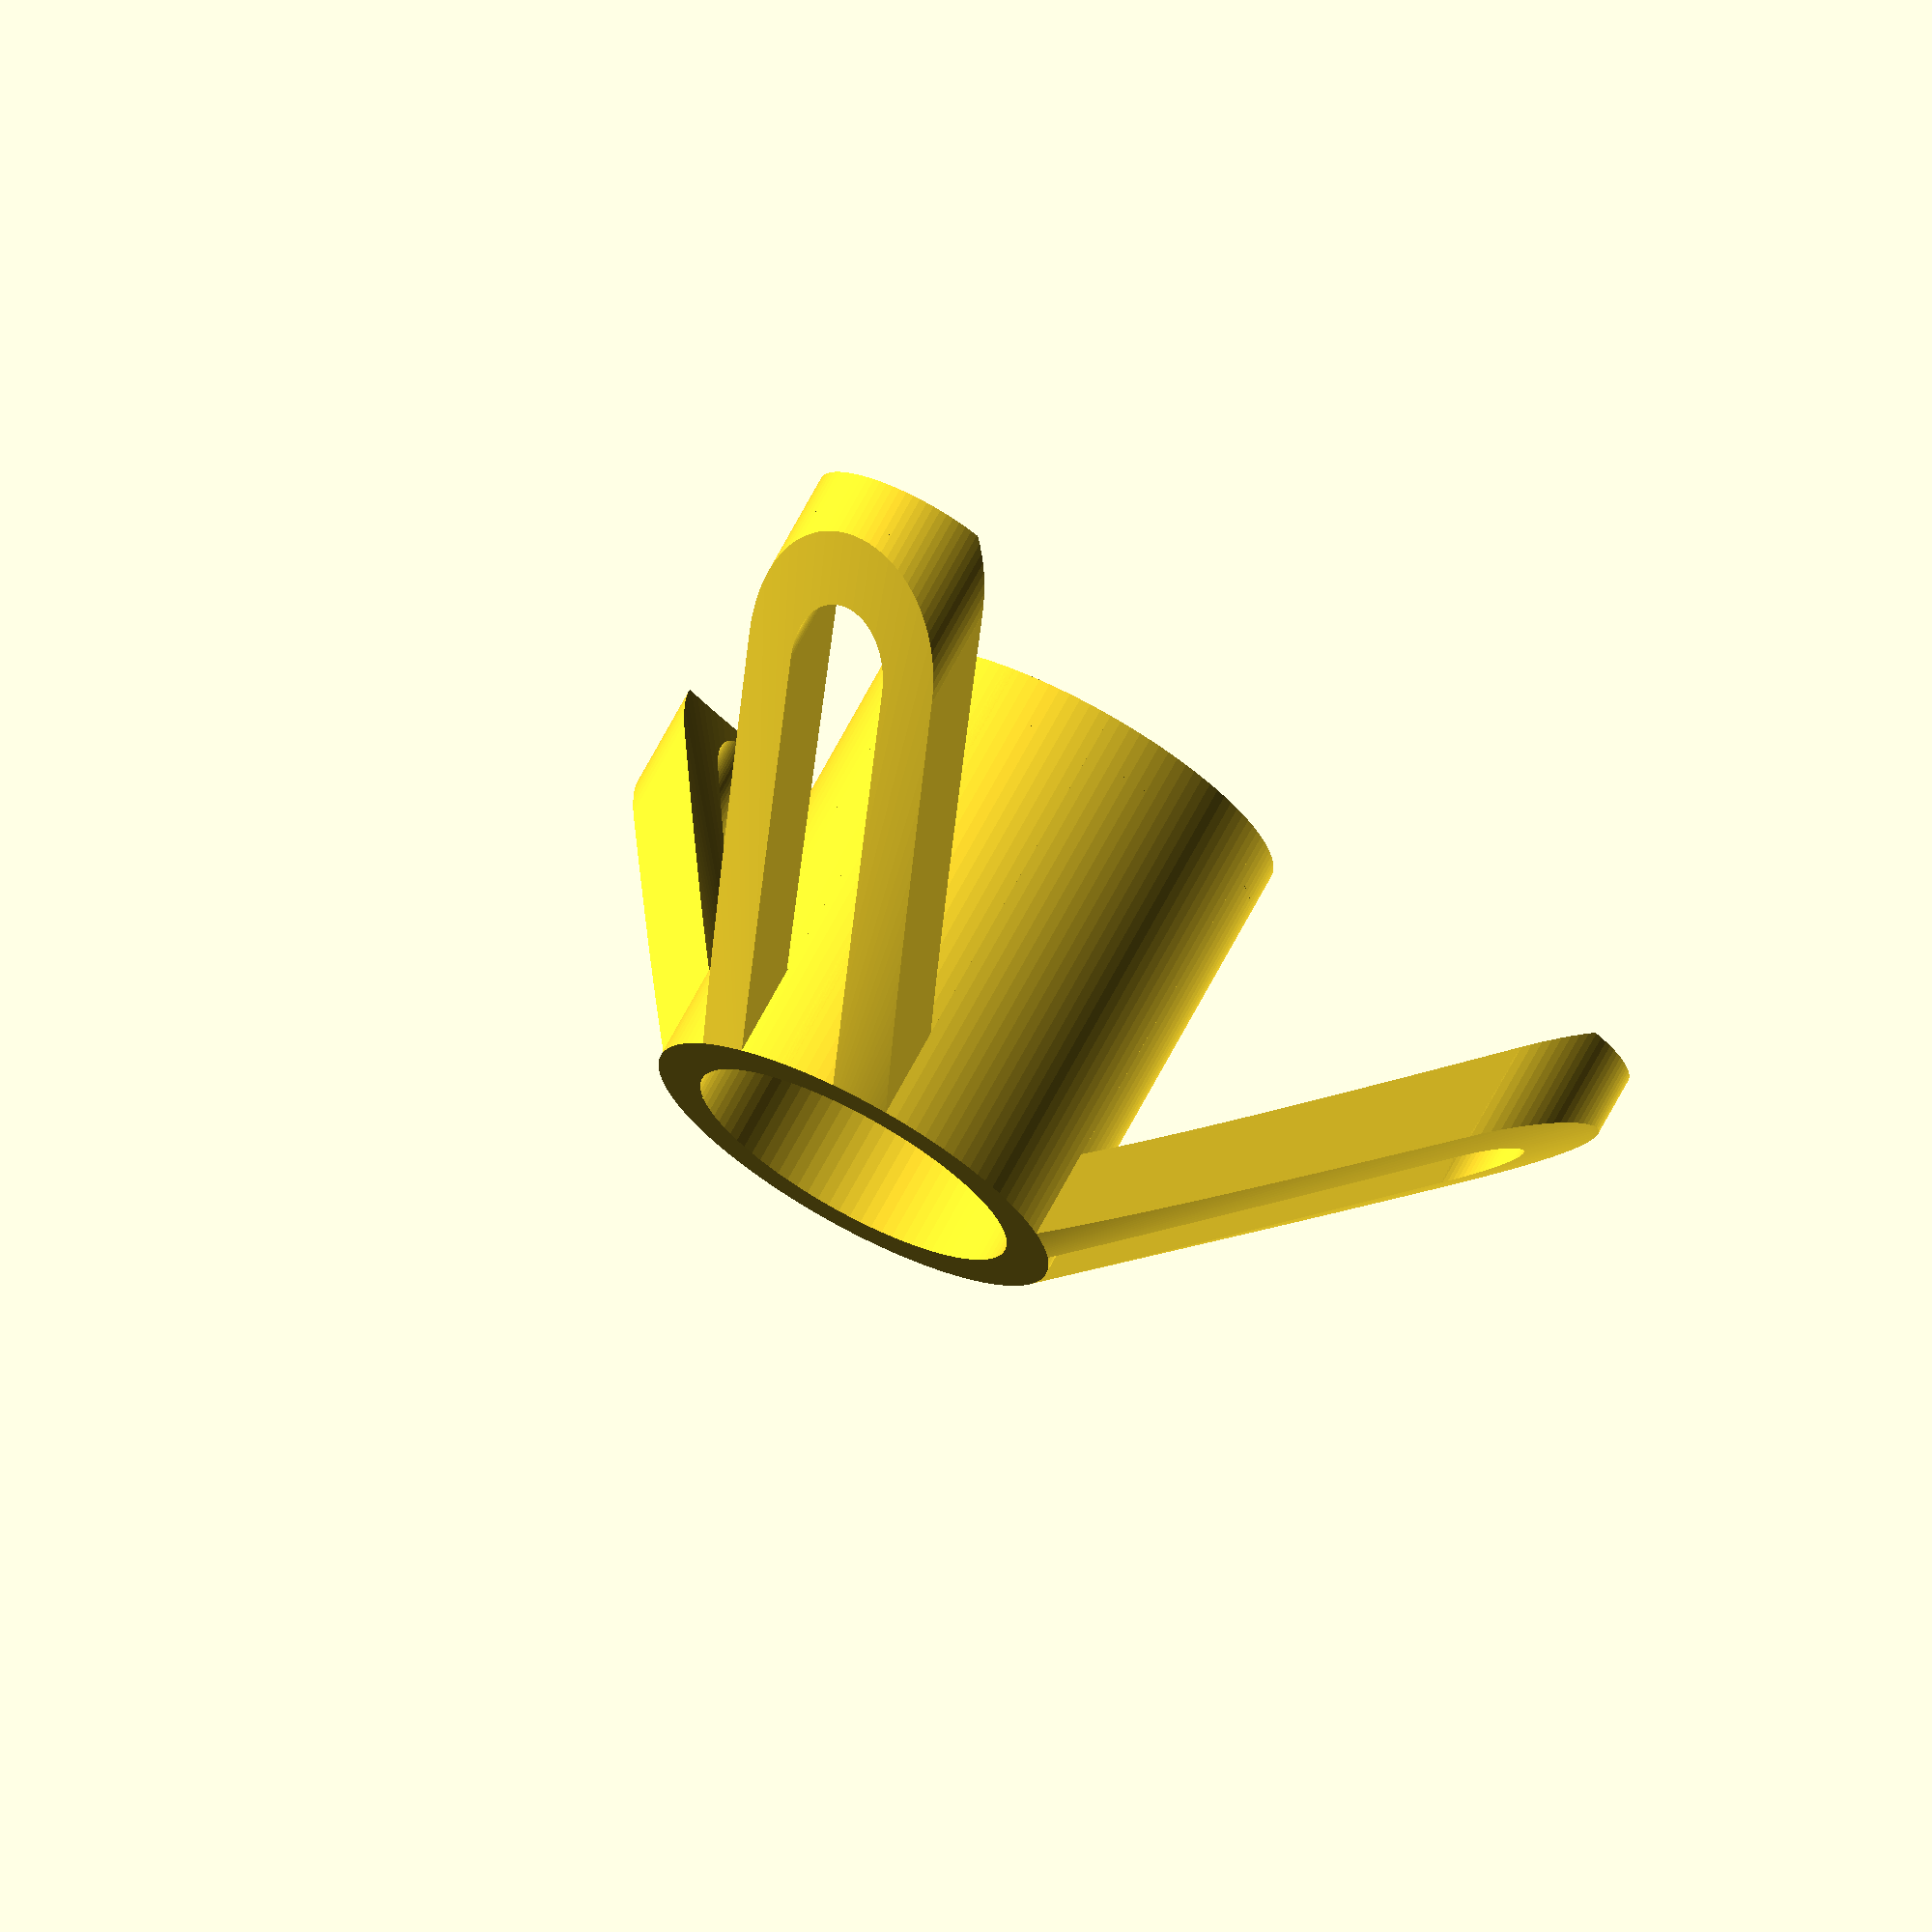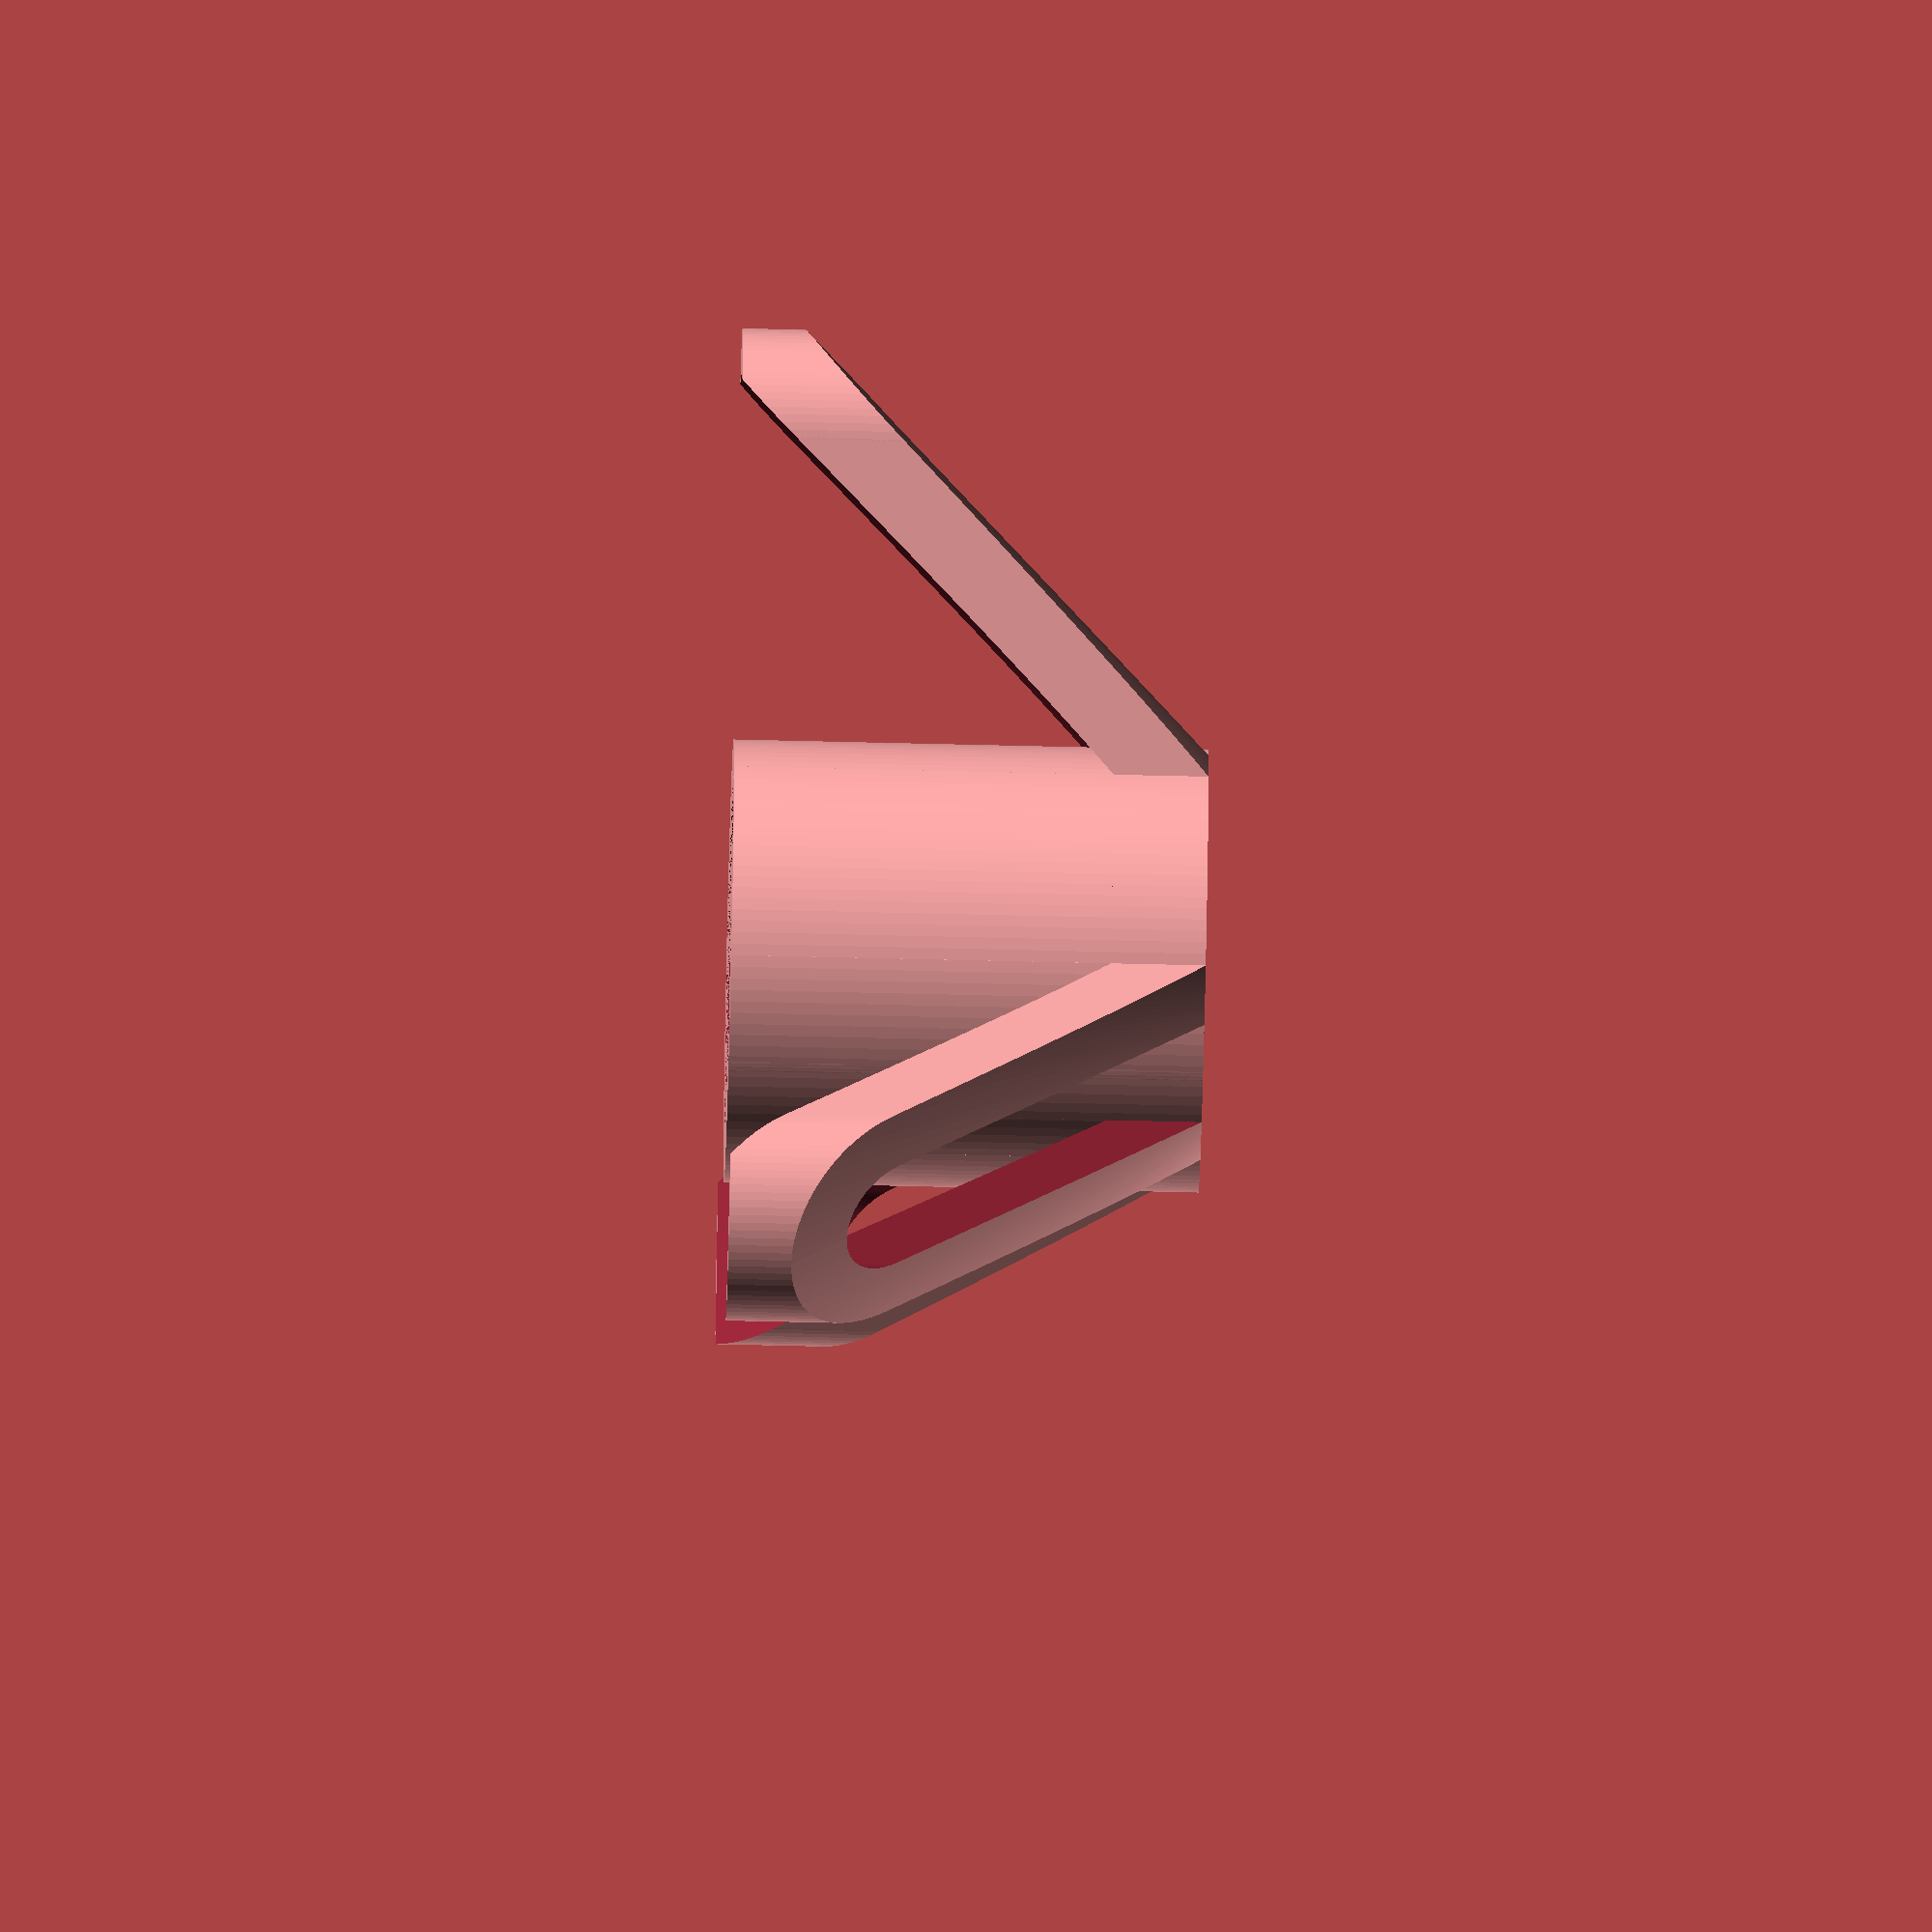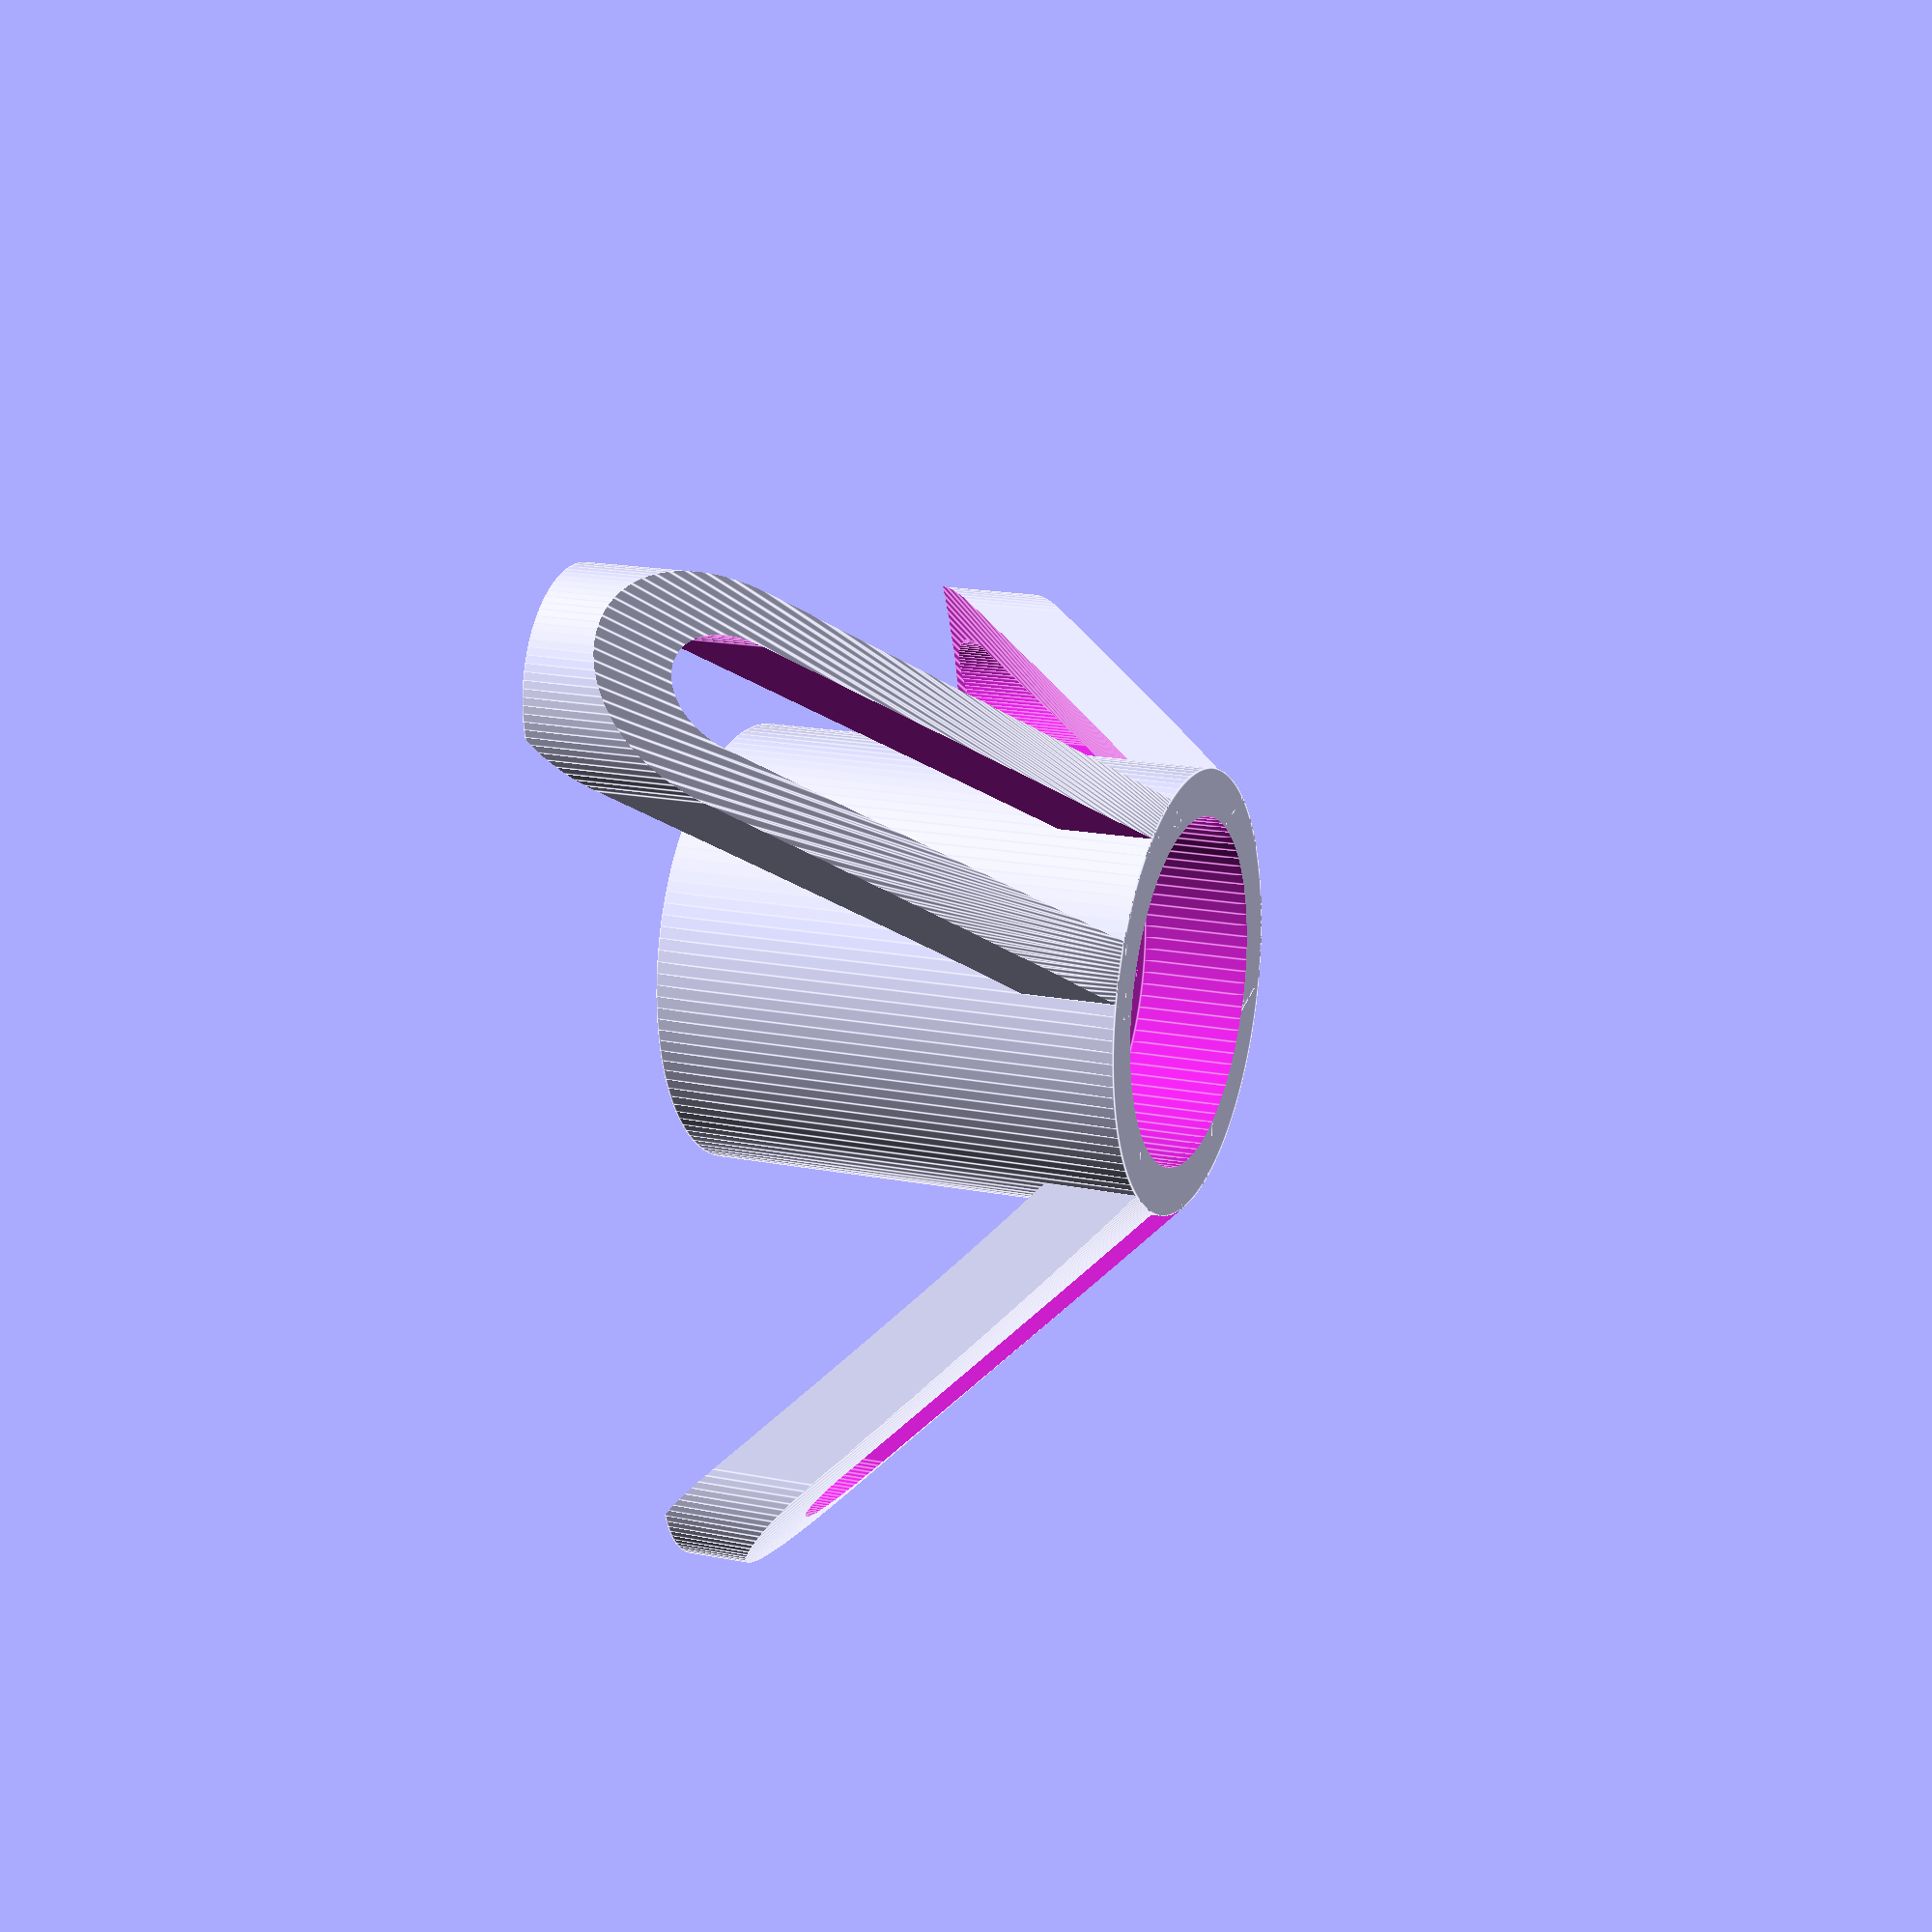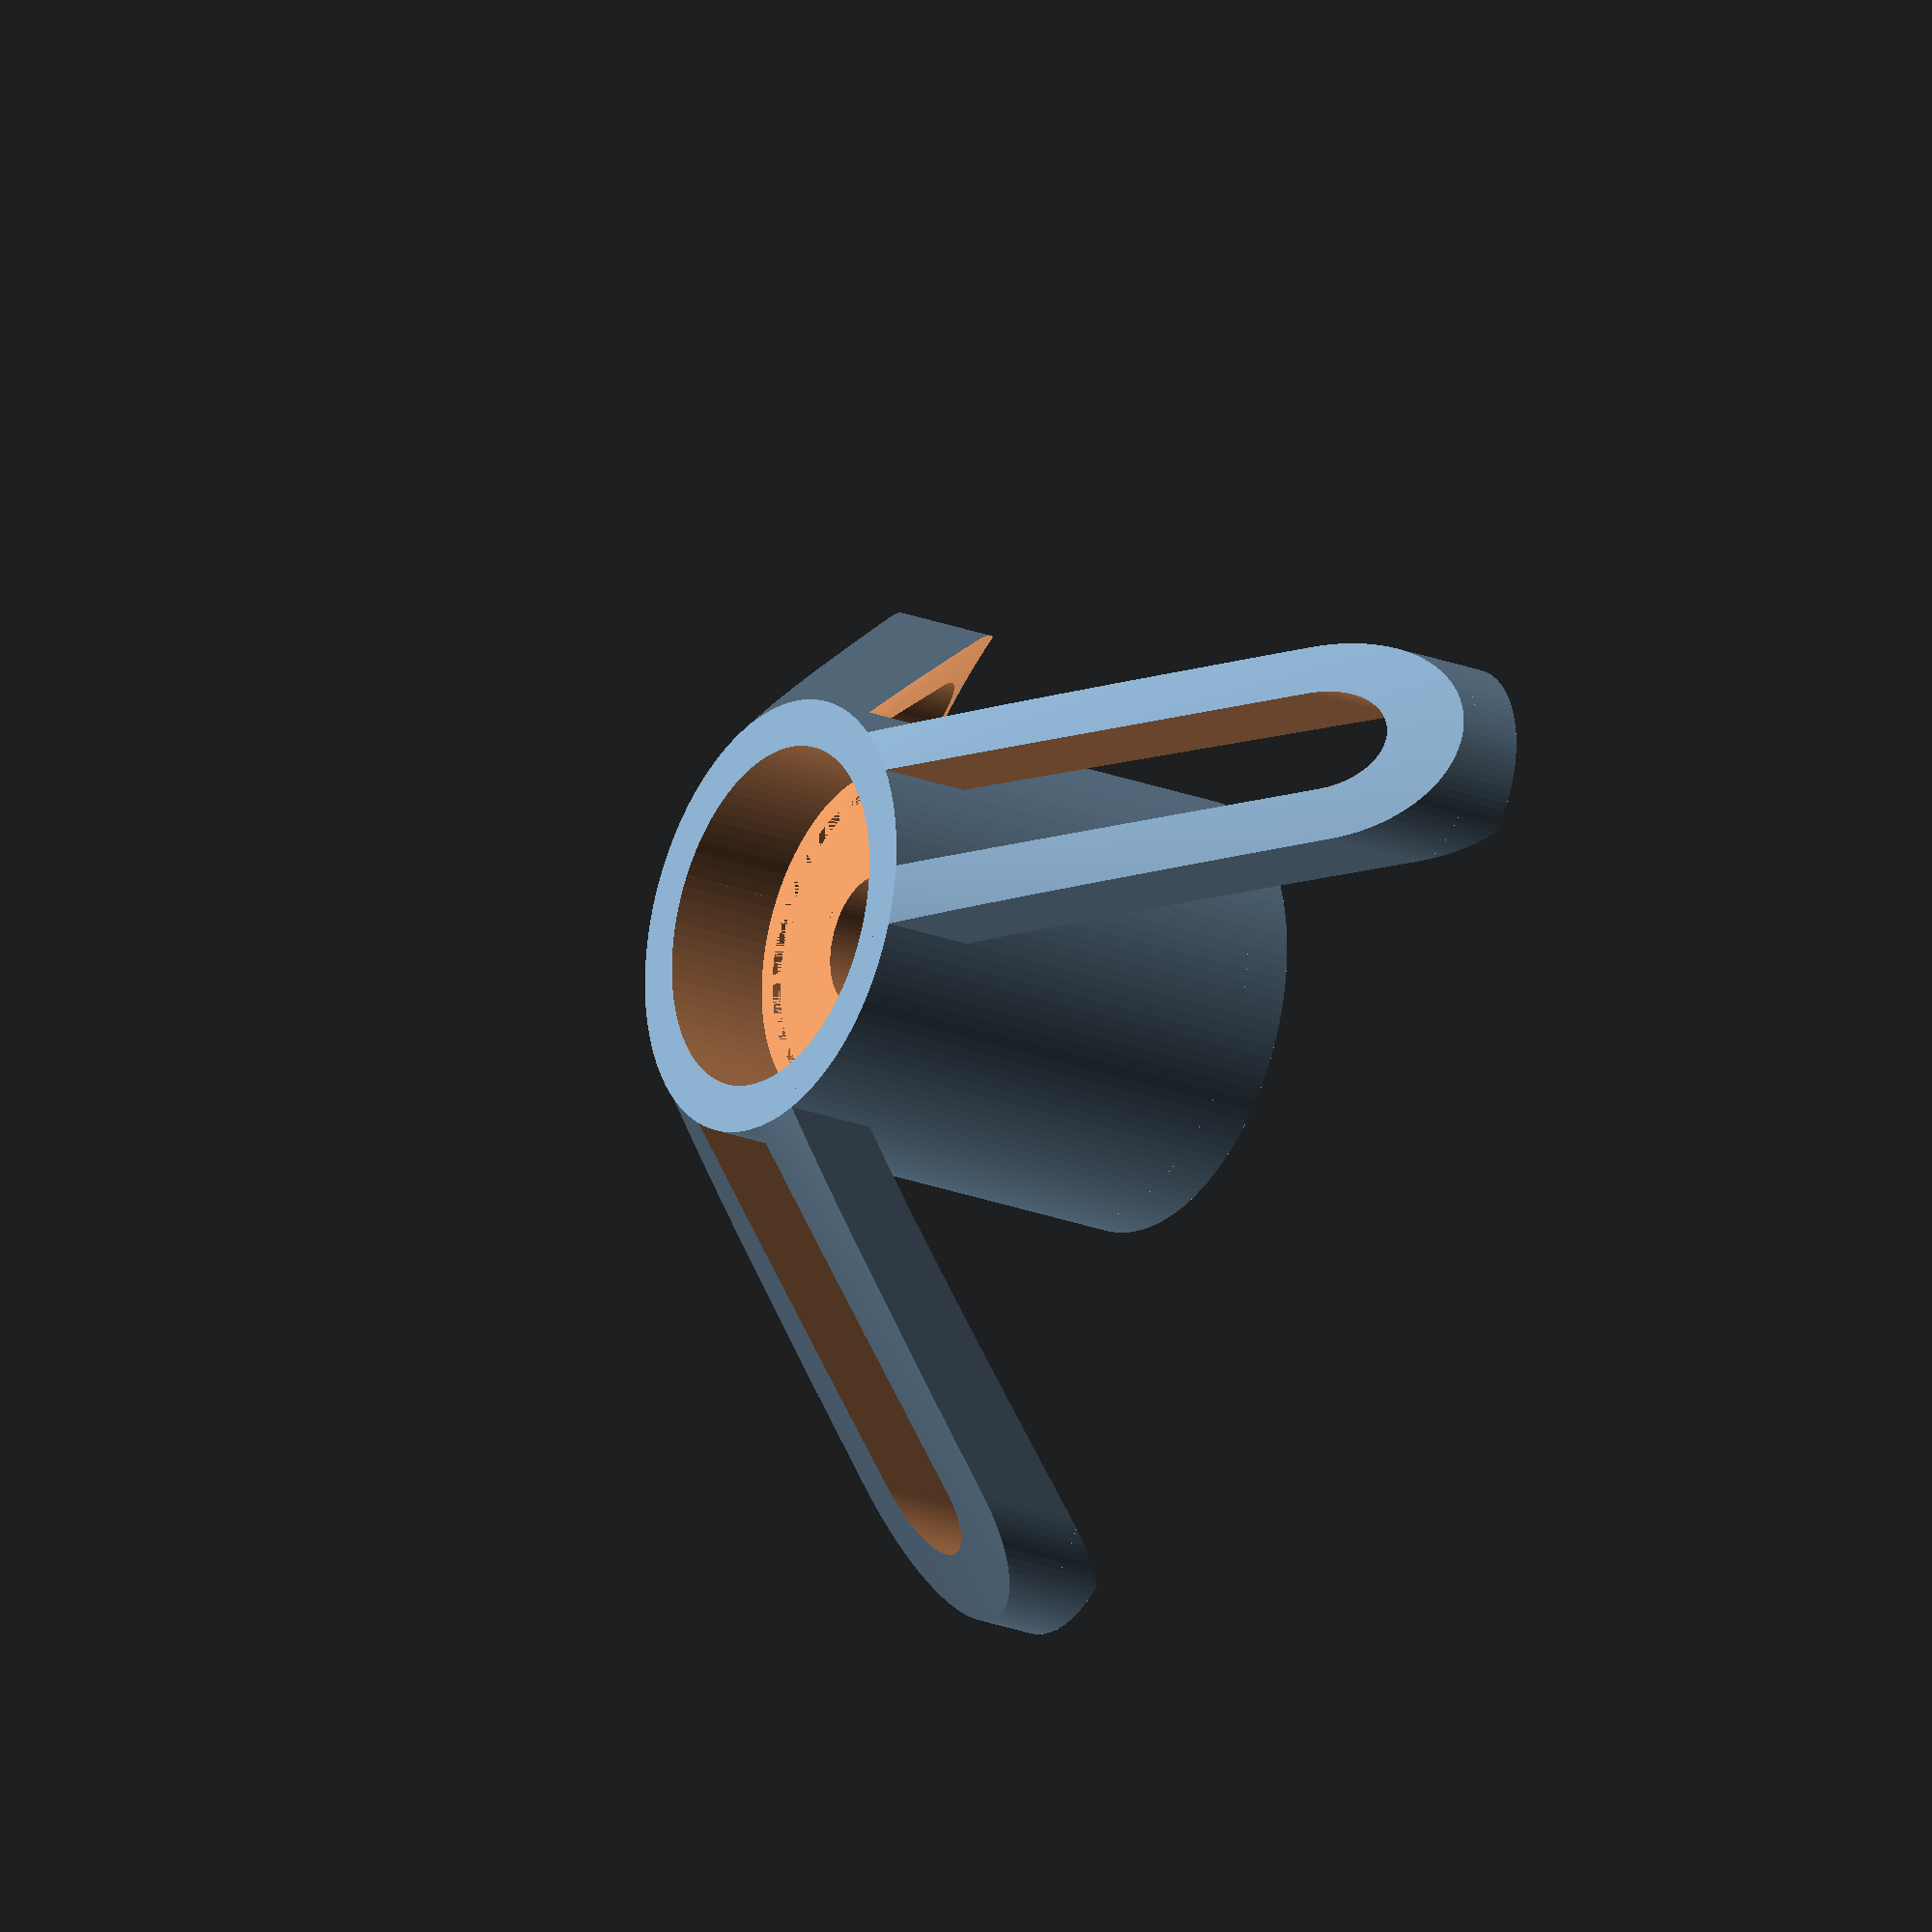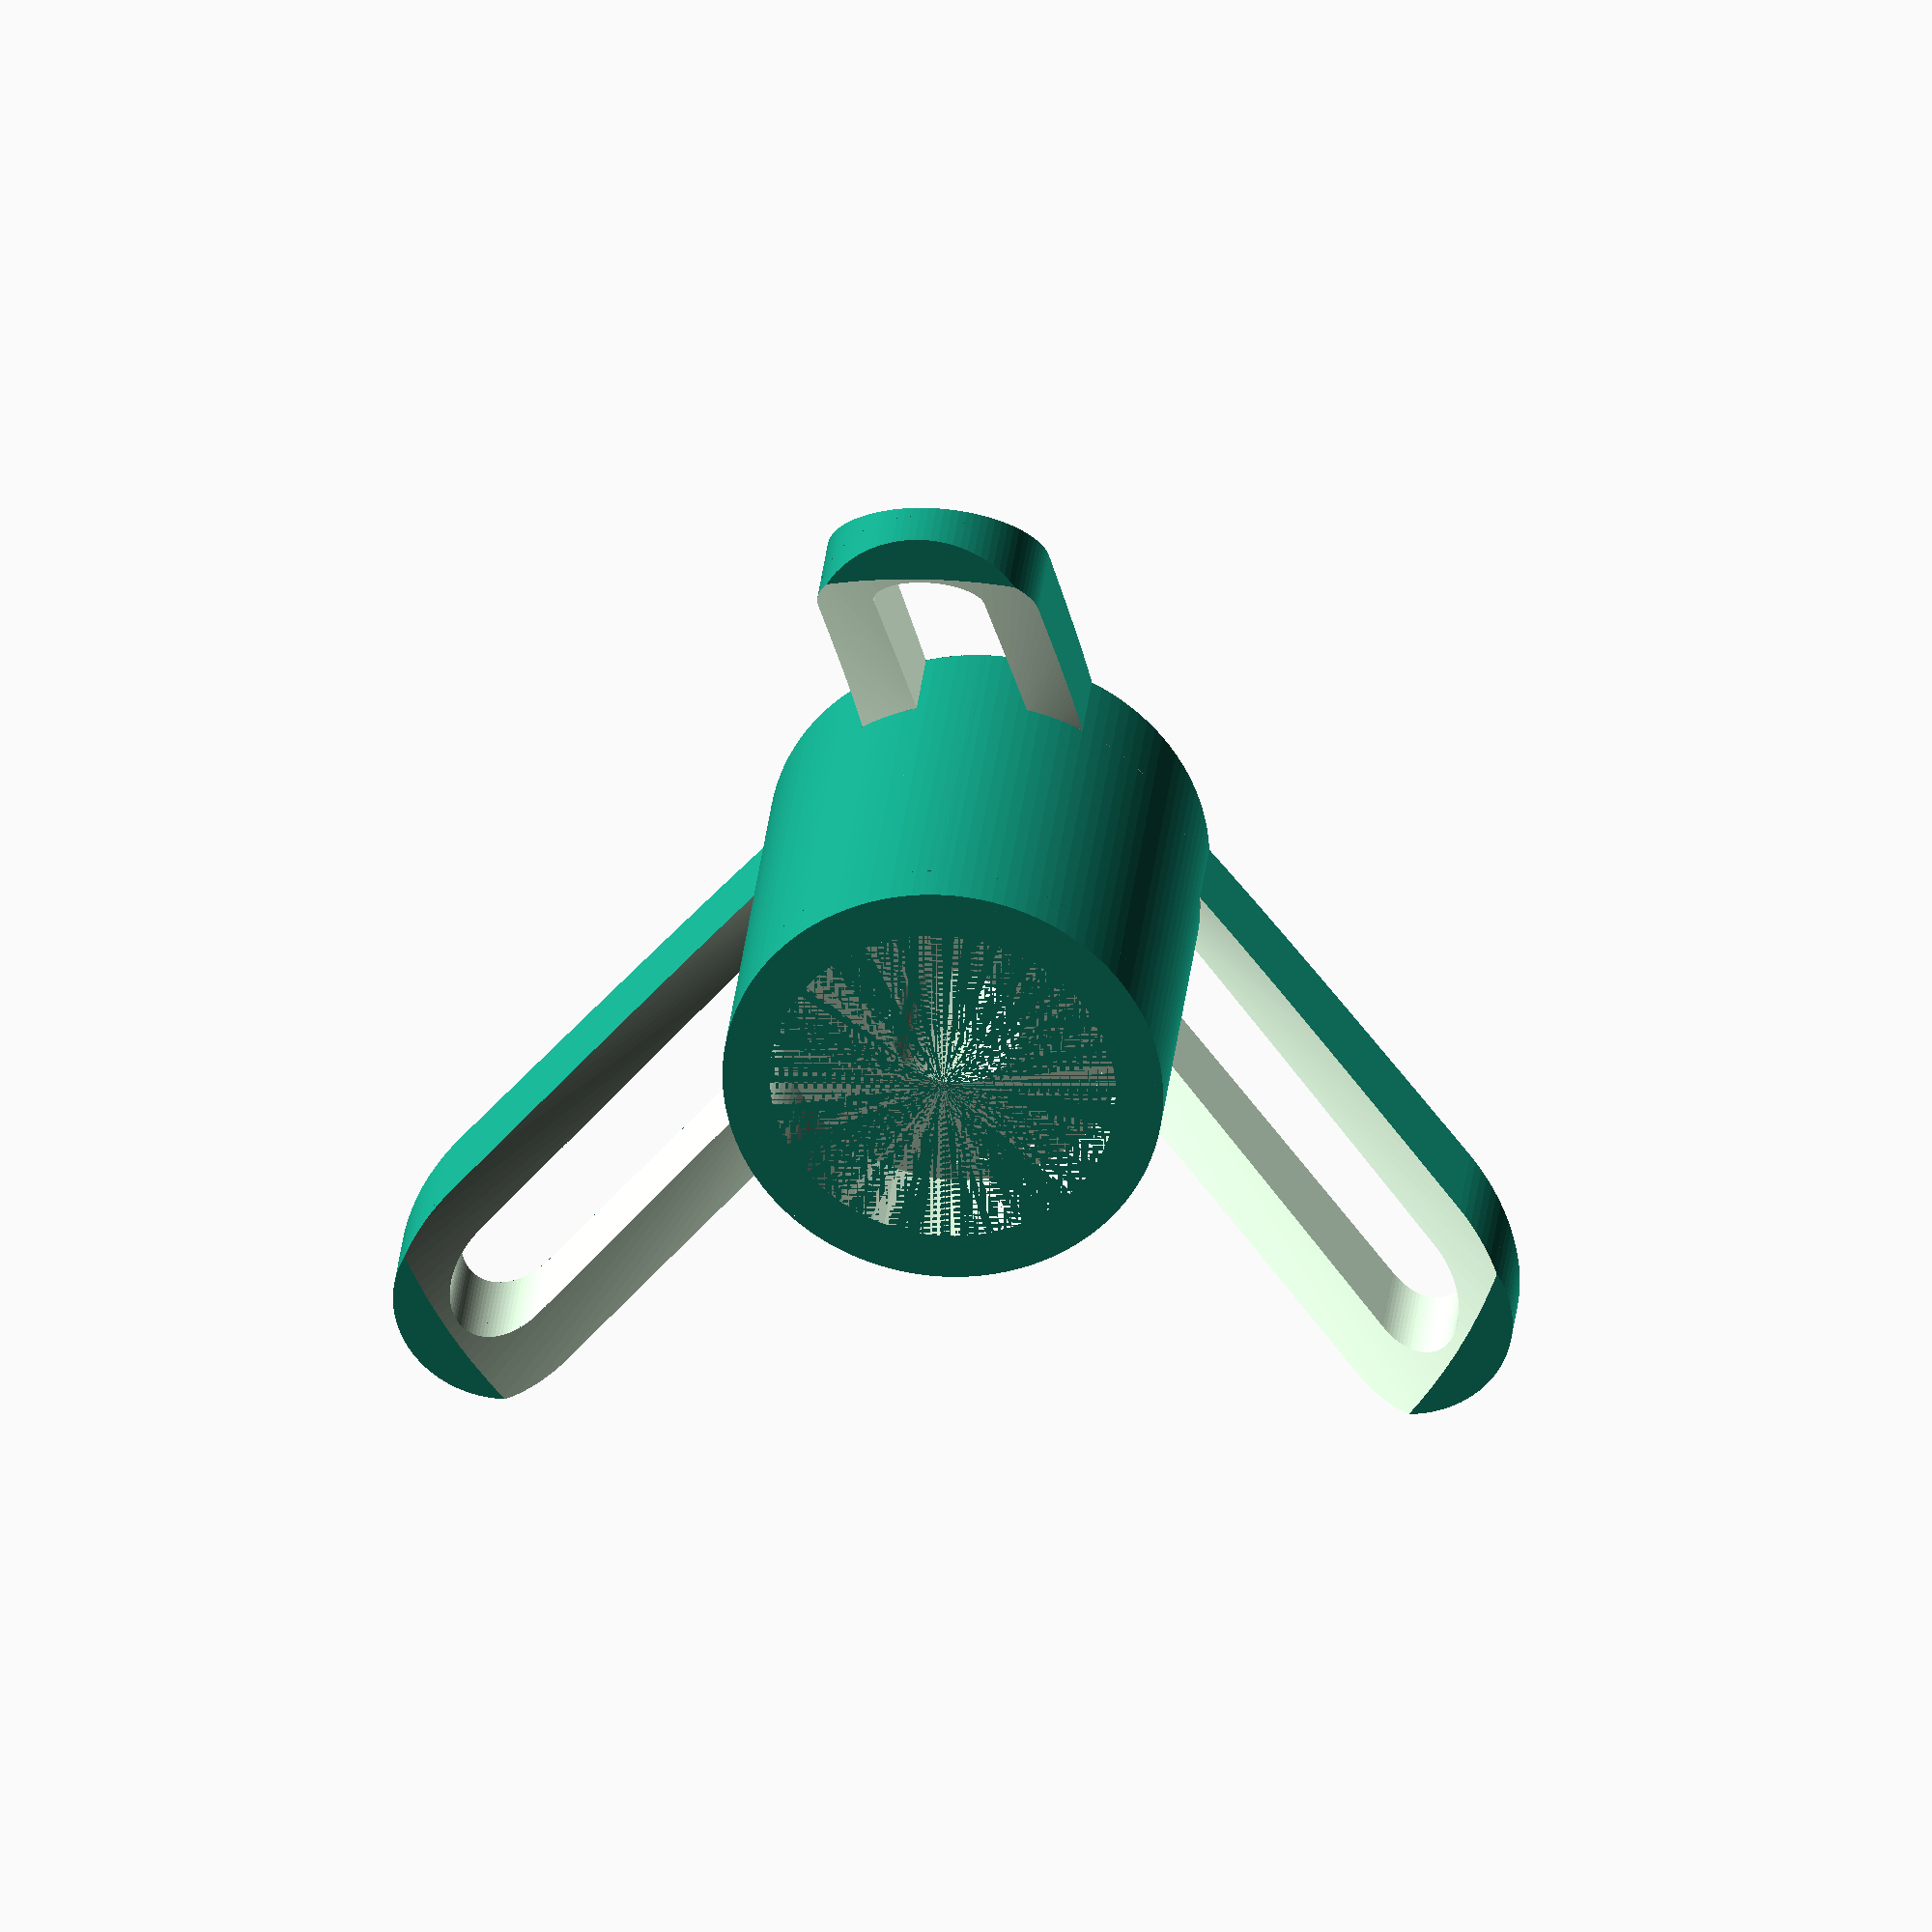
<openscad>
$fn=90;


// Minimum Diameter
$MinD=28;
// Maximum Diameter
$MaxD=80;
// Height
$H=30;
// body type, 1 == full, 2 == hollow
$BodyType=1;


// Bearing Diameter
$BearingD=22;
// Bearing Height
$BearingH=7;

// Bearing Wall
$BearingW=1.2;
// Bearing Wall Height
$BearingWH=0.6;

// Rod Diameter
$RodD=8.5;

// Thickness of the arms
$ArmThickness=3;
// Number of arms
$NumArms=3;
// Type of Arm, 1 == full arms, 2 == thin arms.
$ArmType=2;


// value of Pi
$Pi=4*atan2(1,1);


module bearing (diameter=22, height=7) {
    cylinder(h=height, d=diameter);    
    translate ([0,0,height]) cylinder(h=$BearingWH, d=diameter-2*$BearingW);    
}


module body (min_d, max_d, height) {
    cylinder(h=height, d=min_d, $fn=120);
    difference () {
        arms (min_d/2, max_d/2, height);
        if ( $ArmType == 2 )
            translate([0,0,-$ArmThickness]) cylinder(h=height-$ArmThickness, d1=max_d, d2=min_d, $fn=360);        
    }    
}

// hollow body
module hollowBody (max_d, height, bearing_h) {
    ncuts=$NumArms;
    cut_h=height-2*(bearing_h+3);
    cut_w=(max_d/2)*sin($Pi/ncuts);
    cut_l=max_d/2;
    cut_angle=360/ncuts;
    
    for ( ncut = [1:ncuts] ) {
        translate ([0, 0, height/2]) rotate(a=[0,0,cut_angle/2 + cut_angle*ncut]) { 
            translate([0, cut_l/2, 0]) cube([cut_w, cut_l, cut_h], center=true);
        }
    }
}


// hollow arm
module arm (diameter, length, height) {
    cube_l=length - diameter;
    
    difference () {
        translate ([0, diameter/2, 0]) {
            cylinder(h=height, d=diameter);
            translate([0, cube_l/2, height/2]) cube([diameter, cube_l, height], center=true);
            translate([0, length-diameter, 0]) cylinder(h=height, d=diameter, height);
        }
    
        h2=diameter/2;
        dia2=diameter-h2;
        len2=length-h2;
        cube_l2=len2-dia2;
        translate ([0, dia2/2+h2/2, 0]) {
            cylinder(h=height, d=dia2);
            translate([0, cube_l2/2, height/2]) cube([dia2, cube_l2, height], center=true);
            translate([0, len2-dia2, 0]) cylinder(h=height, d=dia2, height);
        }    
    }
}

module arms (diameter, length, height) {
    $ArmAngle=360/$NumArms;
    arm (diameter, length, height);
    for ( NArm = [1:$NumArms-1] ) rotate(a=[0,0,$ArmAngle*NArm]) { arm (diameter, length, height); }
}

// inverted mold to make model a cone.
module mold (min_d, max_d, height) {
    translate([0,0,$ArmThickness]) difference() {
        cylinder(h=height, d=max_d);
        cylinder(h=height-$ArmThickness, d1=max_d, d2=min_d, $fn=360);
    }
}


difference () {
    // center body
    body ($MinD, $MaxD, $H);
    
    // hollow body
    if ($BodyType == 2) hollowBody ($MinD, $H, $BearingH);
    
    // bottom bearing
    bearing($BearingD, $BearingH);
    
    // top bearing
    translate ([0,0,$H+0.1]) rotate(a=[0,180,0])  bearing($BearingD, $BearingH);

    // rod
    cylinder(h=$H, d=$RodD);

    // make mold just a little bigger to ensure it doesn't leave a slim wall    
    mold($MinD, $MaxD+2, $H);
}


</openscad>
<views>
elev=288.2 azim=219.5 roll=28.3 proj=o view=wireframe
elev=244.0 azim=117.5 roll=271.4 proj=o view=solid
elev=162.8 azim=133.3 roll=248.3 proj=p view=edges
elev=201.9 azim=20.4 roll=124.6 proj=o view=wireframe
elev=329.5 azim=122.2 roll=185.6 proj=o view=wireframe
</views>
